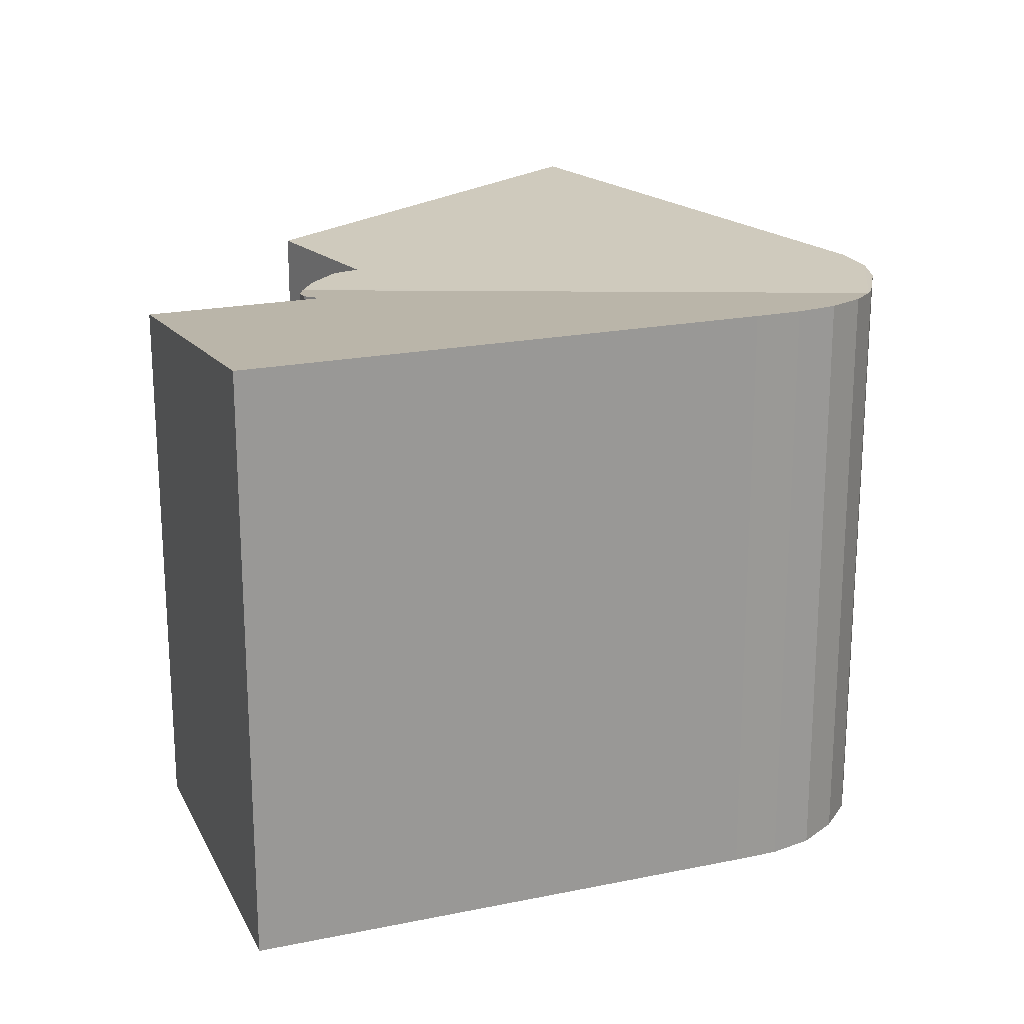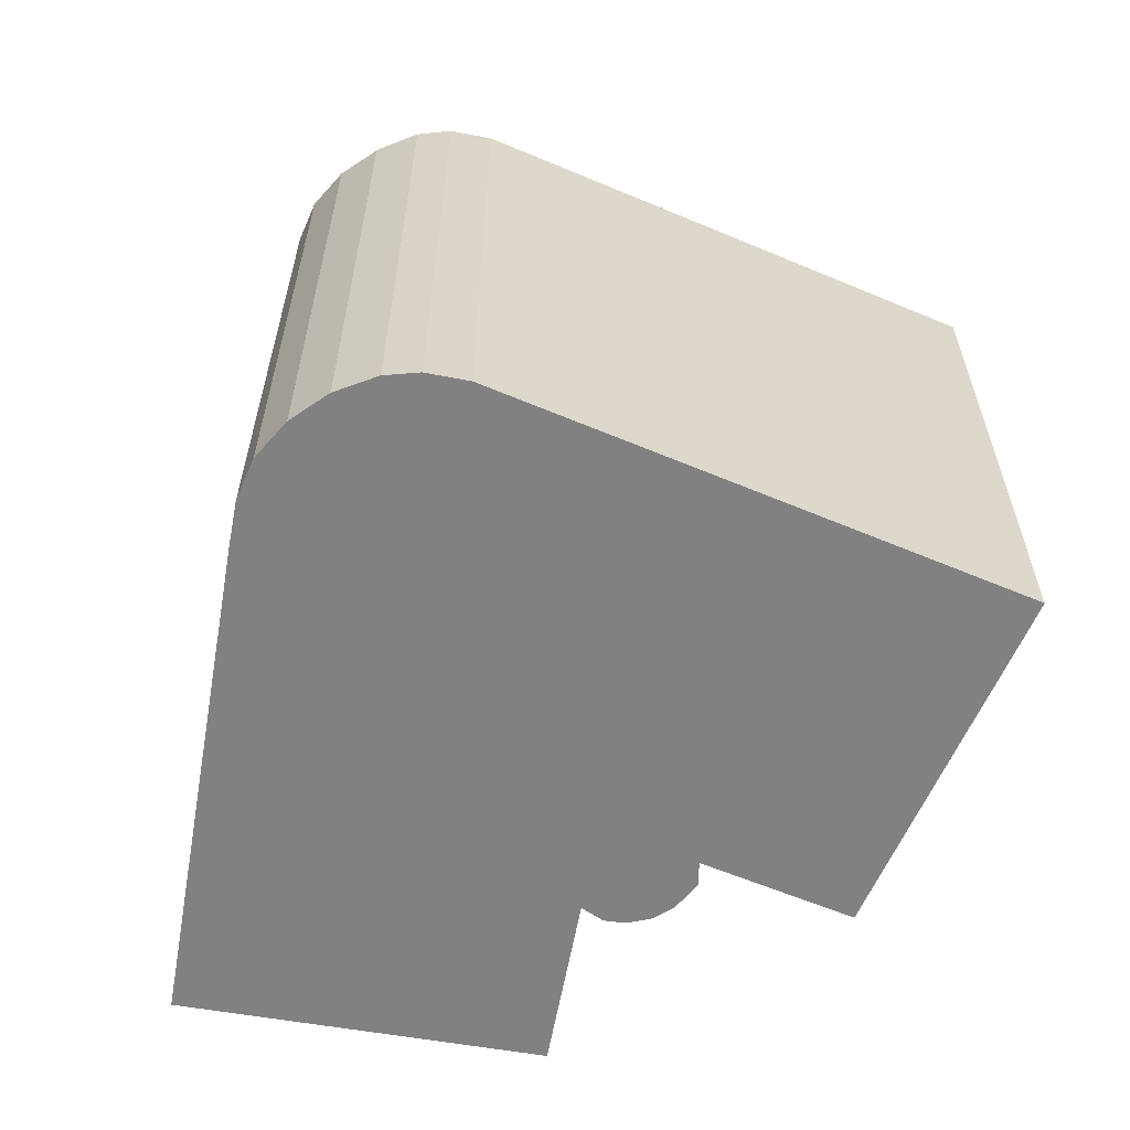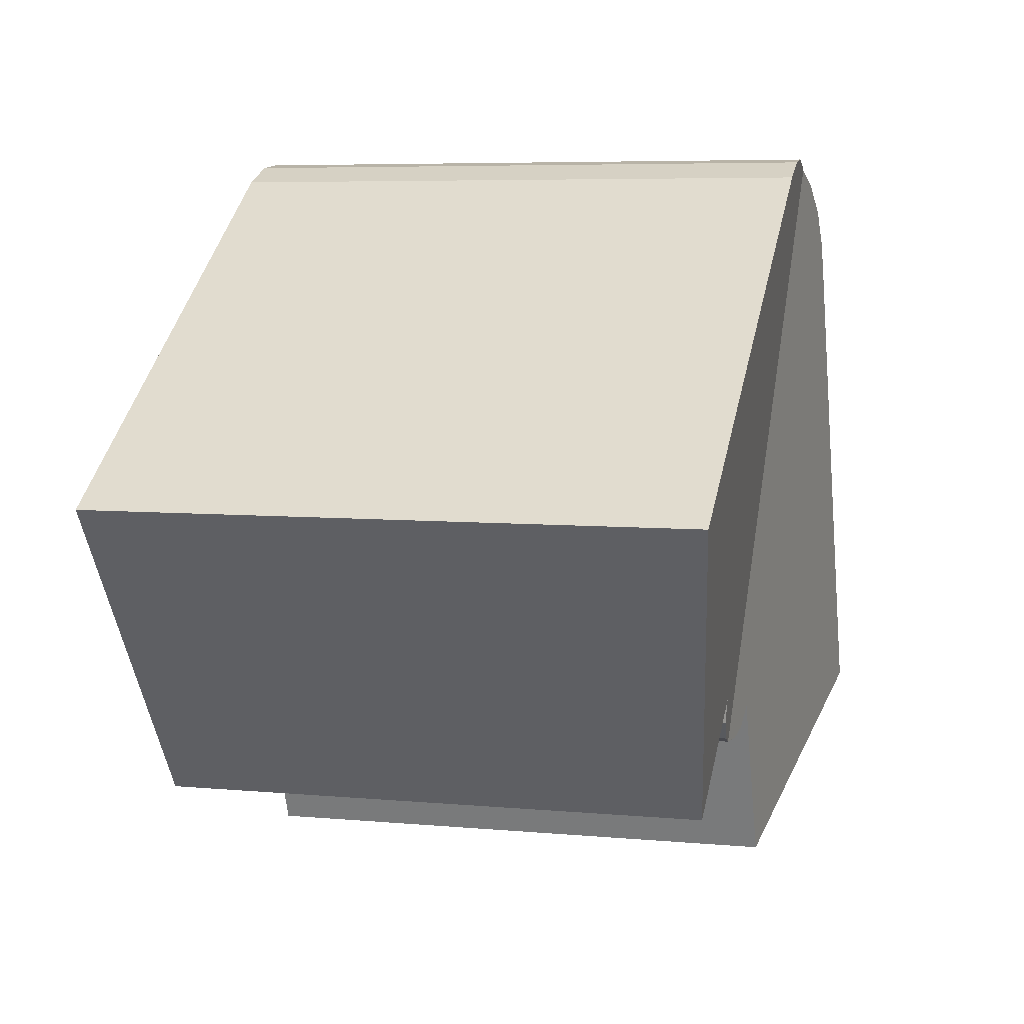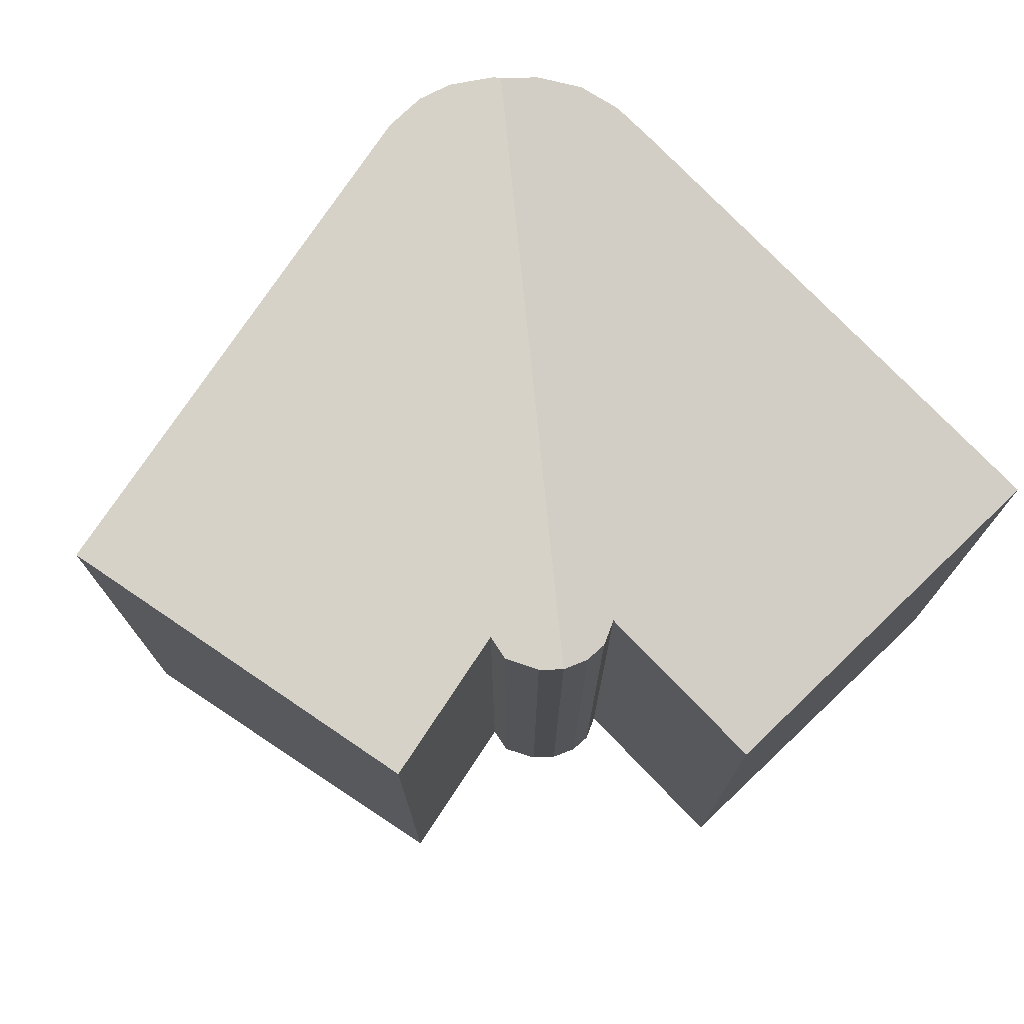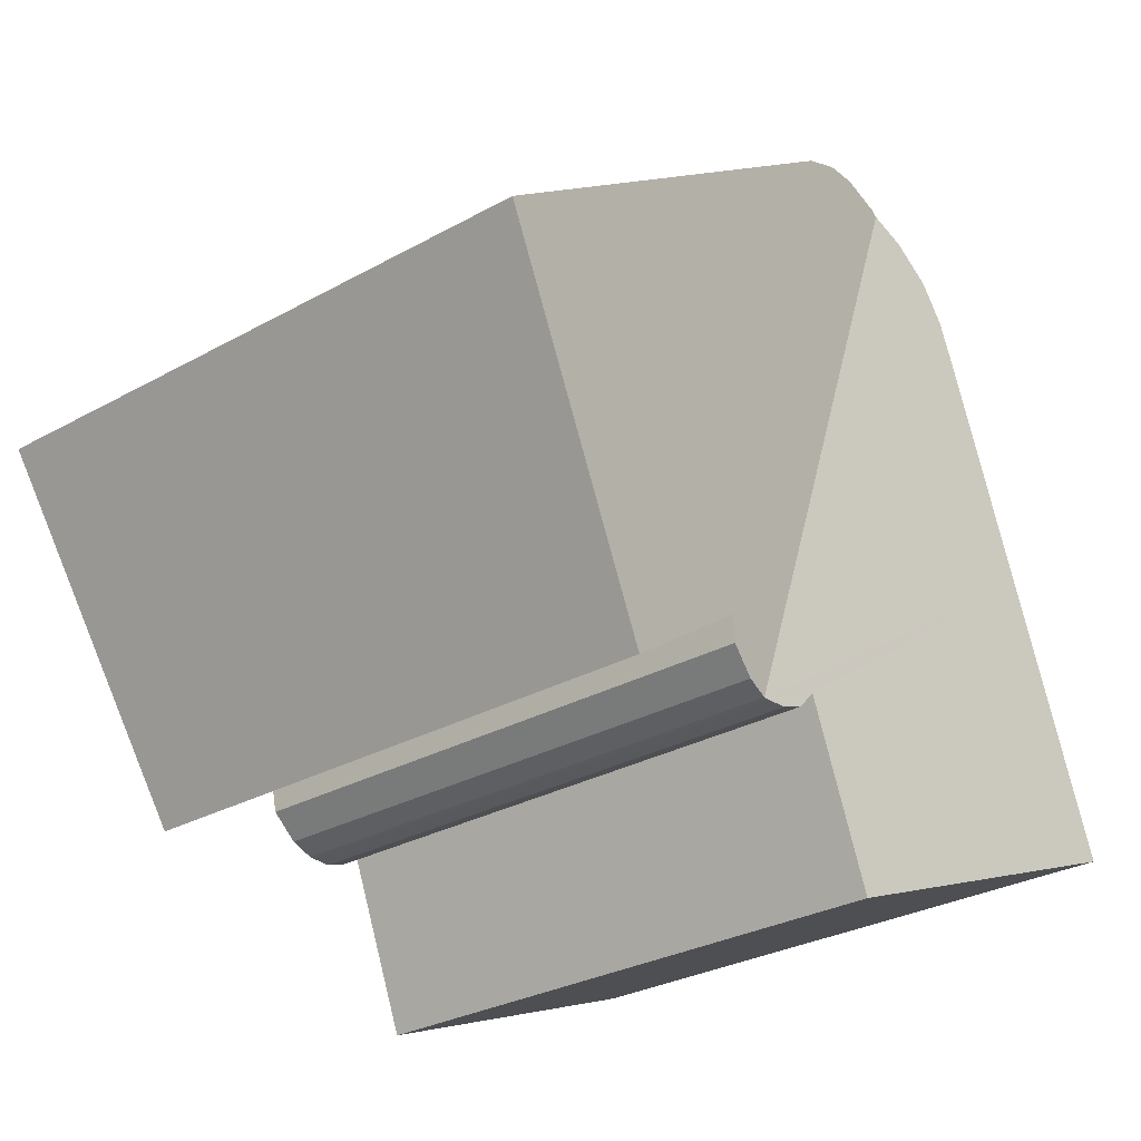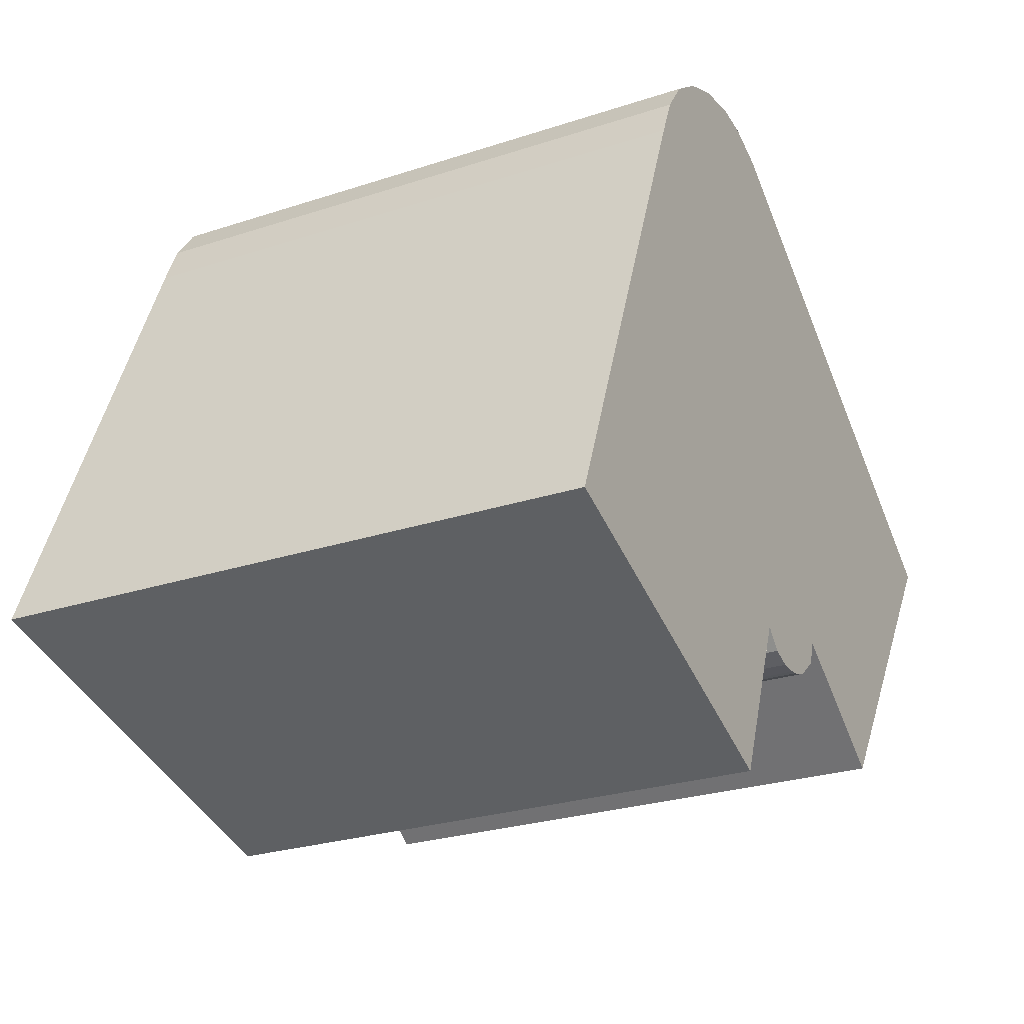
<metadata>
{"format":"obj","ext":"obj","renderer":"f3d","projection":"perspective","resolution":1024,"background":"white","views":[{"elev":20.6,"azim":-88.5,"up":"+Y"},{"elev":-60.5,"azim":11.9,"up":"+Y"},{"elev":6.2,"azim":105.5,"up":"+Z"},{"elev":74.7,"azim":158.5,"up":"+Y"},{"elev":-29.9,"azim":129.0,"up":"+Z"},{"elev":-26.2,"azim":-62.5,"up":"+Z"}]}
</metadata>
<code>
v  9.795 18.59 19.05
v  7.502 18.79 17.68
v  8.679 18.7 18.58
v  15.09 17.14 0.207
v  6.687 18.83 16.54
v  6.122 18.83 15.21
v  3.36 18.83 8.346
v  13.09 17.4 1.031
v  0 18.83 1.153e-15
v  13.64 17.31 0.432
v  14.29 17.23 0.202
v  14.9 17.16 0.201
v  10.88 17.4 -4.378
v  15.23 17.15 0.256
v  15.83 17.21 0.462
v  16.68 17.34 1.159
v  16.86 17.42 1.94
v  27.91 18.83 8.747
v  20.72 18.83 13.82
v  13.81 18.83 18.7
v  12.56 18.8 19.23
v  11.46 18.74 19.37
v  10.04 18.62 19.16
v  21.06 17.42 -1.023
v  14.9 -1.231e-17 0.201
v  15.09 -1.268e-17 0.207
v  14.29 -1.237e-17 0.202
v  13.64 -2.645e-17 0.432
v  0 0 0
v  10.88 2.681e-16 -4.378
v  15.83 -2.829e-17 0.462
v  15.23 -1.568e-17 0.256
v  13.09 -6.313e-17 1.031
v  21.06 6.264e-17 -1.023
v  16.86 -1.188e-16 1.94
v  16.68 -7.097e-17 1.159
v  6.122 -9.311e-16 15.21
v  3.36 -5.11e-16 8.346
v  6.687 -1.013e-15 16.54
v  7.502 -1.083e-15 17.68
v  8.679 -1.137e-15 18.58
v  10.04 -1.173e-15 19.16
v  9.795 -1.167e-15 19.05
v  11.46 -1.186e-15 19.37
v  12.56 -1.178e-15 19.23
v  13.81 -1.145e-15 18.7
v  27.91 -5.356e-16 8.747
v  20.72 -8.463e-16 13.82
g defaultobject
f 1 2 3
f 2 1 4
f 2 4 5
f 5 4 6
f 6 4 7
f 7 4 8
f 7 8 9
f 8 4 10
f 10 4 11
f 11 4 12
f 13 9 8
f 1 14 4
f 14 1 15
f 15 1 16
f 16 1 17
f 17 1 18
f 18 1 19
f 19 1 20
f 20 1 21
f 21 1 22
f 22 1 23
f 18 24 17
f 4 25 12
f 25 4 26
f 12 27 11
f 27 12 25
f 11 28 10
f 28 11 27
f 13 29 9
f 29 13 30
f 31 14 15
f 14 31 4
f 4 31 26
f 26 31 32
f 10 33 8
f 33 10 28
f 34 17 24
f 17 34 35
f 8 30 13
f 30 8 33
f 35 16 17
f 16 35 36
f 29 7 9
f 7 29 6
f 6 29 37
f 37 29 38
f 37 5 6
f 5 37 39
f 39 2 5
f 2 39 40
f 40 3 2
f 3 40 41
f 41 1 3
f 1 42 23
f 42 1 41
f 42 41 43
f 23 44 22
f 44 23 42
f 22 45 21
f 45 22 44
f 21 46 20
f 46 21 45
f 46 19 20
f 19 46 18
f 18 46 47
f 47 46 48
f 47 24 18
f 24 47 34
f 36 15 16
f 15 36 31
f 43 44 42
f 44 43 45
f 45 43 41
f 45 41 40
f 45 40 46
f 46 40 39
f 46 39 48
f 48 39 37
f 48 37 38
f 48 38 47
f 47 38 29
f 47 29 35
f 47 35 34
f 29 33 35
f 33 29 30
f 33 36 35
f 36 33 28
f 36 28 31
f 31 28 27
f 31 27 25
f 31 25 32
f 32 25 26

</code>
